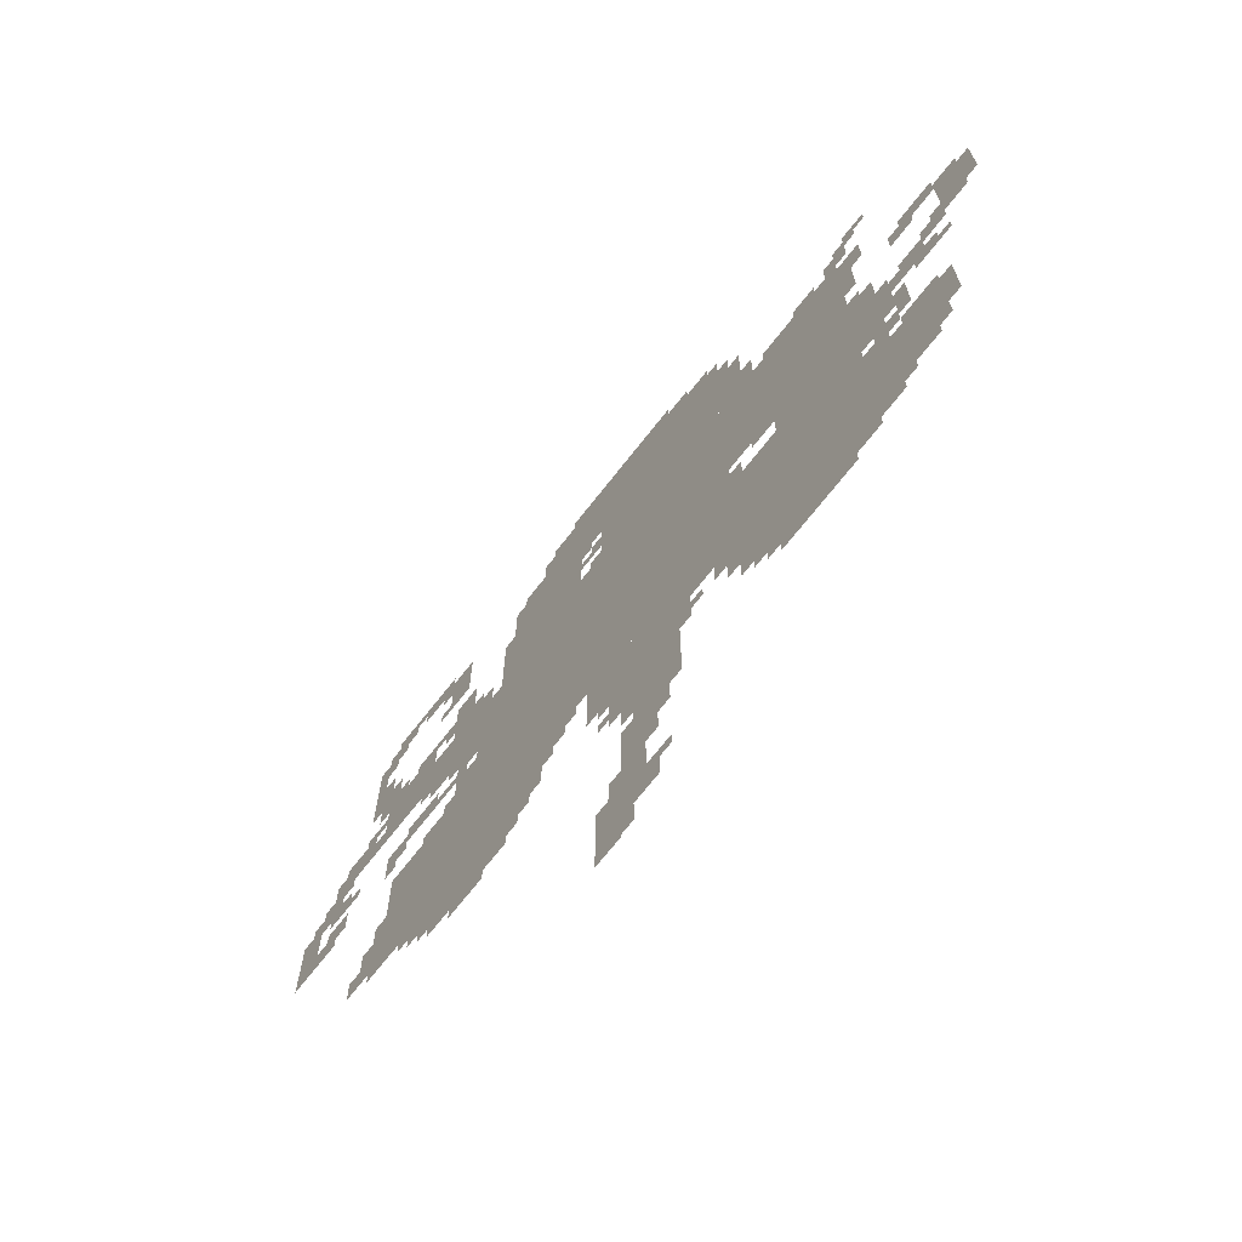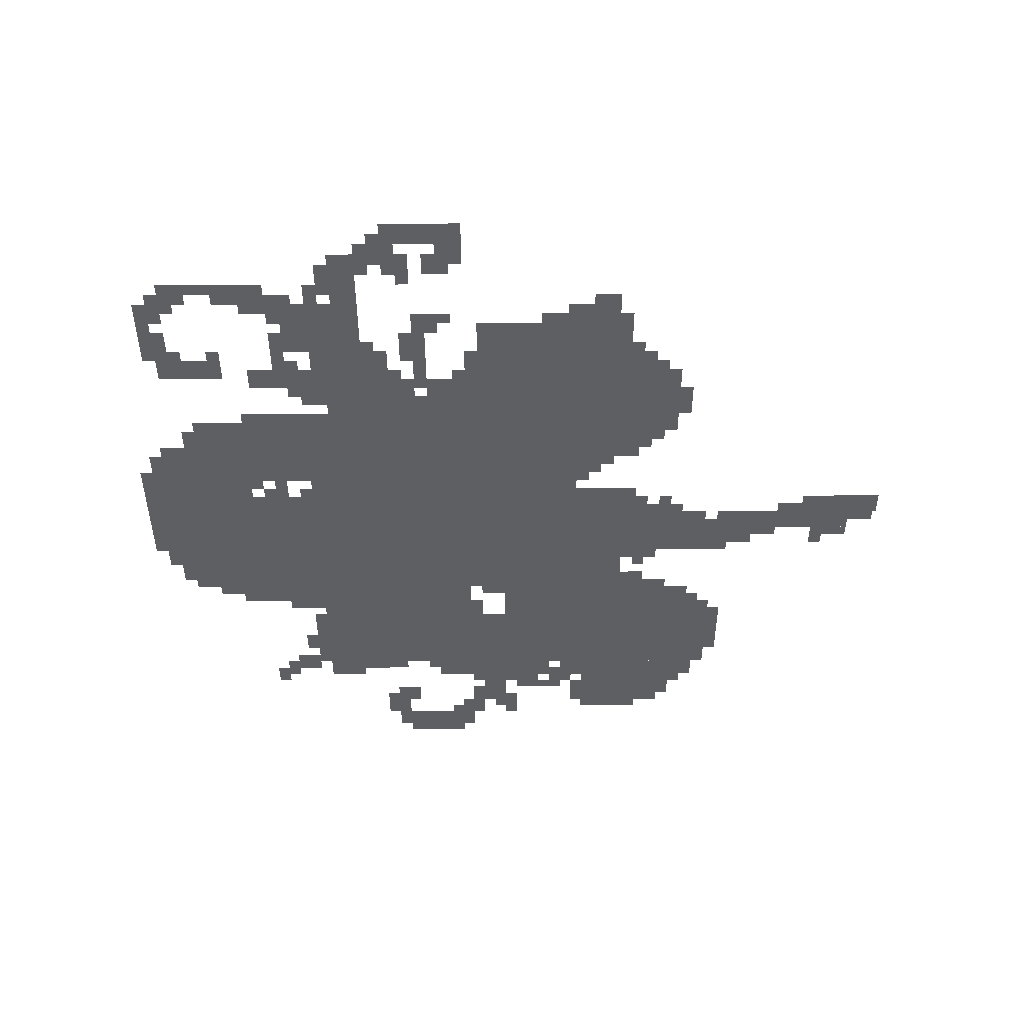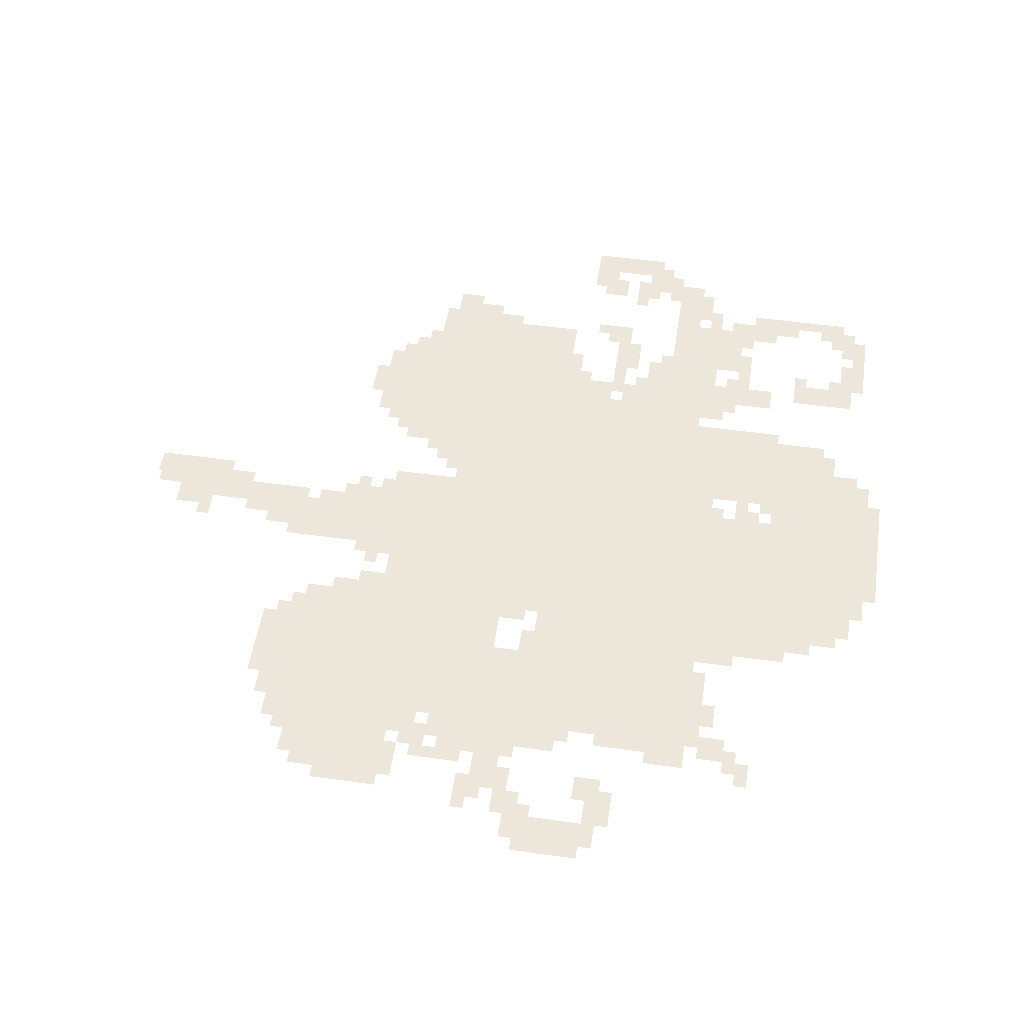
<metadata>
{"format":"obj","ext":"obj","renderer":"f3d","projection":"perspective","resolution":1024,"background":"white","views":[{"elev":-70.6,"azim":51.9,"up":"+Y"},{"elev":-40.8,"azim":-89.8,"up":"+Z"},{"elev":50.9,"azim":98.7,"up":"+Z"}]}
</metadata>
<code>
g huanxianghao_rw-mesh
v -704 809 0
v -704 1513 0
v -1408 1513 0
v -1408 809 0
v -736 1513 0
v -736 1897 0
v -1088 1897 0
v -1088 1513 0
v -352 969 0
v -352 1545 0
v -576 1545 0
v -576 969 0
v -1408 681 0
v -1408 1065 0
v -1728 1065 0
v -1728 681 0
v -352 425 0
v -352 969 0
v -576 969 0
v -576 425 0
v -1152 1513 0
v -1152 1801 0
v -1376 1801 0
v -1376 1513 0
v -160 553 0
v -160 777 0
v -352 777 0
v -352 553 0
v -576 681 0
v -576 809 0
v -864 809 0
v -864 681 0
v -864 393 0
v -864 681 0
v -992 681 0
v -992 393 0
v -864 681 0
v -864 809 0
v -1120 809 0
v -1120 681 0
v -576 1289 0
v -576 1513 0
v -704 1513 0
v -704 1289 0
v -1344 553 0
v -1344 681 0
v -1568 681 0
v -1568 553 0
v -576 809 0
v -576 1001 0
v -704 1001 0
v -704 809 0
v -576 1097 0
v -576 1289 0
v -704 1289 0
v -704 1097 0
v -640 1513 0
v -640 1737 0
v -736 1737 0
v -736 1513 0
v -1248 681 0
v -1248 809 0
v -1408 809 0
v -1408 681 0
v -1600 1353 0
v -1600 1449 0
v -1792 1449 0
v -1792 1353 0
v -1088 1801 0
v -1088 1897 0
v -1280 1897 0
v -1280 1801 0
v -1408 1353 0
v -1408 1449 0
v -1600 1449 0
v -1600 1353 0
v -1632 1449 0
v -1632 1545 0
v -1792 1545 0
v -1792 1449 0
v 0 1129 0
v 0 1289 0
v -96 1289 0
v -96 1129 0
v -1408 1193 0
v -1408 1353 0
v -1472 1353 0
v -1472 1193 0
v -1024 1897 0
v -1024 1961 0
v -1184 1961 0
v -1184 1897 0
v -864 1897 0
v -864 1961 0
v -1024 1961 0
v -1024 1897 0
v -288 1033 0
v -288 1193 0
v -352 1193 0
v -352 1033 0
v -960 233 0
v -960 393 0
v -1024 393 0
v -1024 233 0
v -288 873 0
v -288 1033 0
v -352 1033 0
v -352 873 0
v -960 73 0
v -960 233 0
v -1024 233 0
v -1024 73 0
v -1728 713 0
v -1728 841 0
v -1792 841 0
v -1792 713 0
v -576 489 0
v -576 553 0
v -704 553 0
v -704 489 0
v -1088 1673 0
v -1088 1801 0
v -1152 1801 0
v -1152 1673 0
v -160 1001 0
v -160 1065 0
v -288 1065 0
v -288 1001 0
v -1408 1065 0
v -1408 1193 0
v -1472 1193 0
v -1472 1065 0
v -1024 73 0
v -1024 201 0
v -1088 201 0
v -1088 73 0
v -1792 1353 0
v -1792 1417 0
v -1888 1417 0
v -1888 1353 0
v -576 553 0
v -576 617 0
v -672 617 0
v -672 553 0
v -1920 1257 0
v -1920 1353 0
v -1984 1353 0
v -1984 1257 0
v -256 489 0
v -256 553 0
v -352 553 0
v -352 489 0
v -96 1289 0
v -96 1353 0
v -192 1353 0
v -192 1289 0
v -1984 1193 0
v -1984 1289 0
v -2047 1289 0
v -2047 1193 0
v -1984 1097 0
v -1984 1193 0
v -2047 1193 0
v -2047 1097 0
v -576 617 0
v -576 681 0
v -672 681 0
v -672 617 0
v -1024 0 0
v -1024 73 0
v -1088 73 0
v -1088 0 0
v -1504 1545 0
v -1504 1641 0
v -1568 1641 0
v -1568 1545 0
v -1504 1449 0
v -1504 1545 0
v -1568 1545 0
v -1568 1449 0
v -1536 1769 0
v -1536 1865 0
v -1600 1865 0
v -1600 1769 0
v -672 617 0
v -672 681 0
v -768 681 0
v -768 617 0
v -1504 1193 0
v -1504 1353 0
v -1536 1353 0
v -1536 1193 0
v -1760 1801 0
v -1760 1865 0
v -1824 1865 0
v -1824 1801 0
v -320 1545 0
v -320 1609 0
v -384 1609 0
v -384 1545 0
v -896 329 0
v -896 393 0
v -960 393 0
v -960 329 0
v -576 425 0
v -576 489 0
v -640 489 0
v -640 425 0
v -1184 745 0
v -1184 809 0
v -1248 809 0
v -1248 745 0
v -1888 1129 0
v -1888 1193 0
v -1952 1193 0
v -1952 1129 0
v -1280 617 0
v -1280 681 0
v -1344 681 0
v -1344 617 0
v -1440 1449 0
v -1440 1513 0
v -1504 1513 0
v -1504 1449 0
v -256 809 0
v -256 873 0
v -320 873 0
v -320 809 0
v -1824 1577 0
v -1824 1705 0
v -1856 1705 0
v -1856 1577 0
v -320 1385 0
v -320 1513 0
v -352 1513 0
v -352 1385 0
v -1824 1705 0
v -1824 1833 0
v -1856 1833 0
v -1856 1705 0
v -1536 1705 0
v -1536 1769 0
v -1600 1769 0
v -1600 1705 0
v -1504 1065 0
v -1504 1193 0
v -1536 1193 0
v -1536 1065 0
v -672 553 0
v -672 617 0
v -736 617 0
v -736 553 0
v -1888 1353 0
v -1888 1417 0
v -1952 1417 0
v -1952 1353 0
v -1536 1193 0
v -1536 1225 0
v -1664 1225 0
v -1664 1193 0
v -992 553 0
v -992 681 0
v -1024 681 0
v -1024 553 0
v -416 393 0
v -416 425 0
v -512 425 0
v -512 393 0
v -992 457 0
v -992 553 0
v -1024 553 0
v -1024 457 0
v -1664 1193 0
v -1664 1225 0
v -1760 1225 0
v -1760 1193 0
v -320 1289 0
v -320 1385 0
v -352 1385 0
v -352 1289 0
v -1696 1865 0
v -1696 1897 0
v -1792 1897 0
v -1792 1865 0
v -1600 1865 0
v -1600 1897 0
v -1696 1897 0
v -1696 1865 0
v -1792 1513 0
v -1792 1609 0
v -1824 1609 0
v -1824 1513 0
v -1792 1609 0
v -1792 1705 0
v -1824 1705 0
v -1824 1609 0
v -128 681 0
v -128 777 0
v -160 777 0
v -160 681 0
v -1024 585 0
v -1024 681 0
v -1056 681 0
v -1056 585 0
v -1376 1577 0
v -1376 1673 0
v -1408 1673 0
v -1408 1577 0
v -512 393 0
v -512 425 0
v -608 425 0
v -608 393 0
v -288 1609 0
v -288 1641 0
v -352 1641 0
v -352 1609 0
v -256 1641 0
v -256 1673 0
v -320 1673 0
v -320 1641 0
v -1088 1577 0
v -1088 1641 0
v -1120 1641 0
v -1120 1577 0
v -1536 1065 0
v -1536 1097 0
v -1600 1097 0
v -1600 1065 0
v -832 617 0
v -832 681 0
v -864 681 0
v -864 617 0
v -96 969 0
v -96 1001 0
v -160 1001 0
v -160 969 0
v -1408 521 0
v -1408 553 0
v -1472 553 0
v -1472 521 0
v -256 937 0
v -256 1001 0
v -288 1001 0
v -288 937 0
v -160 777 0
v -160 809 0
v -224 809 0
v -224 777 0
v -1568 617 0
v -1568 681 0
v -1600 681 0
v -1600 617 0
v -928 105 0
v -928 169 0
v -960 169 0
v -960 105 0
v -1280 1801 0
v -1280 1833 0
v -1344 1833 0
v -1344 1801 0
v -672 1737 0
v -672 1801 0
v -704 1801 0
v -704 1737 0
v -800 1897 0
v -800 1929 0
v -864 1929 0
v -864 1897 0
v -1184 1897 0
v -1184 1929 0
v -1248 1929 0
v -1248 1897 0
v -1056 617 0
v -1056 681 0
v -1088 681 0
v -1088 617 0
v -1600 617 0
v -1600 681 0
v -1632 681 0
v -1632 617 0
v -320 777 0
v -320 841 0
v -352 841 0
v -352 777 0
v -1792 713 0
v -1792 777 0
v -1824 777 0
v -1824 713 0
v -192 521 0
v -192 553 0
v -256 553 0
v -256 521 0
v -1024 201 0
v -1024 265 0
v -1056 265 0
v -1056 201 0
v -992 9 0
v -992 73 0
v -1024 73 0
v -1024 9 0
v -288 457 0
v -288 489 0
v -352 489 0
v -352 457 0
v -928 265 0
v -928 329 0
v -960 329 0
v -960 265 0
v -1728 841 0
v -1728 905 0
v -1760 905 0
v -1760 841 0
v -1792 1449 0
v -1792 1481 0
v -1856 1481 0
v -1856 1449 0
v -32 1289 0
v -32 1321 0
v -96 1321 0
v -96 1289 0
v -416 1545 0
v -416 1577 0
v -480 1577 0
v -480 1545 0
v -1568 1449 0
v -1568 1481 0
v -1632 1481 0
v -1632 1449 0
v -192 1257 0
v -192 1321 0
v -224 1321 0
v -224 1257 0
v -576 1065 0
v -576 1097 0
v -640 1097 0
v -640 1065 0
v -672 1001 0
v -672 1065 0
v -704 1065 0
v -704 1001 0
v -1696 1161 0
v -1696 1193 0
v -1760 1193 0
v -1760 1161 0
v -1952 1097 0
v -1952 1161 0
v -1984 1161 0
v -1984 1097 0
v -96 1097 0
v -96 1129 0
v -160 1129 0
v -160 1097 0
v -96 1065 0
v -96 1097 0
v -160 1097 0
v -160 1065 0
v -32 1097 0
v -32 1129 0
v -96 1129 0
v -96 1097 0
v -1472 1129 0
v -1472 1193 0
v -1504 1193 0
v -1504 1129 0
v -1472 1065 0
v -1472 1129 0
v -1504 1129 0
v -1504 1065 0
v -1600 1833 0
v -1600 1865 0
v -1664 1865 0
v -1664 1833 0
v -1760 1577 0
v -1760 1641 0
v -1792 1641 0
v -1792 1577 0
v -224 841 0
v -224 905 0
v -256 905 0
v -256 841 0
v -160 1065 0
v -160 1097 0
v -224 1097 0
v -224 1065 0
v -224 905 0
v -224 969 0
v -256 969 0
v -256 905 0
v -704 1801 0
v -704 1865 0
v -736 1865 0
v -736 1801 0
v -1568 1545 0
v -1568 1577 0
v -1632 1577 0
v -1632 1545 0
v -1024 521 0
v -1024 585 0
v -1056 585 0
v -1056 521 0
v -1376 1513 0
v -1376 1577 0
v -1408 1577 0
v -1408 1513 0
v -128 617 0
v -128 681 0
v -160 681 0
v -160 617 0
v -1536 1321 0
v -1536 1353 0
v -1600 1353 0
v -1600 1321 0
v -1600 1321 0
v -1600 1353 0
v -1664 1353 0
v -1664 1321 0
v -1472 1225 0
v -1472 1289 0
v -1504 1289 0
v -1504 1225 0
v -1632 1545 0
v -1632 1577 0
v -1696 1577 0
v -1696 1545 0
v -1472 1289 0
v -1472 1353 0
v -1504 1353 0
v -1504 1289 0
v -1856 1225 0
v -1856 1257 0
v -1920 1257 0
v -1920 1225 0
v -288 1449 0
v -288 1513 0
v -320 1513 0
v -320 1449 0
v -1536 1289 0
v -1536 1321 0
v -1600 1321 0
v -1600 1289 0
v -704 1737 0
v -704 1801 0
v -736 1801 0
v -736 1737 0
v -1824 1417 0
v -1824 1449 0
v -1888 1449 0
v -1888 1417 0
v -608 1545 0
v -608 1609 0
v -640 1609 0
v -640 1545 0
v -1600 1225 0
v -1600 1257 0
v -1664 1257 0
v -1664 1225 0
v -1536 1097 0
v -1536 1129 0
v -1568 1129 0
v -1568 1097 0
v -896 137 0
v -896 169 0
v -928 169 0
v -928 137 0
v -992 393 0
v -992 425 0
v -1024 425 0
v -1024 393 0
v -1728 1129 0
v -1728 1161 0
v -1760 1161 0
v -1760 1129 0
v -1536 1257 0
v -1536 1289 0
v -1568 1289 0
v -1568 1257 0
v -160 1257 0
v -160 1289 0
v -192 1289 0
v -192 1257 0
v -1984 1289 0
v -1984 1321 0
v -2016 1321 0
v -2016 1289 0
v -1888 1257 0
v -1888 1289 0
v -1920 1289 0
v -1920 1257 0
v -96 1129 0
v -96 1161 0
v -128 1161 0
v -128 1129 0
v -1888 1321 0
v -1888 1353 0
v -1920 1353 0
v -1920 1321 0
v -320 1193 0
v -320 1225 0
v -352 1225 0
v -352 1193 0
v -1920 1097 0
v -1920 1129 0
v -1952 1129 0
v -1952 1097 0
v -1152 777 0
v -1152 809 0
v -1184 809 0
v -1184 777 0
v -1216 713 0
v -1216 745 0
v -1248 745 0
v -1248 713 0
v -1728 681 0
v -1728 713 0
v -1760 713 0
v -1760 681 0
v -128 1001 0
v -128 1033 0
v -160 1033 0
v -160 1001 0
v -256 1065 0
v -256 1097 0
v -288 1097 0
v -288 1065 0
v -288 777 0
v -288 809 0
v -320 809 0
v -320 777 0
v -1088 649 0
v -1088 681 0
v -1120 681 0
v -1120 649 0
v -1312 585 0
v -1312 617 0
v -1344 617 0
v -1344 585 0
v -1056 553 0
v -1056 585 0
v -1088 585 0
v -1088 553 0
v -640 457 0
v -640 489 0
v -672 489 0
v -672 457 0
v -1248 649 0
v -1248 681 0
v -1280 681 0
v -1280 649 0
v -1632 649 0
v -1632 681 0
v -1664 681 0
v -1664 649 0
v -800 617 0
v -800 649 0
v -832 649 0
v -832 617 0
v -1568 1513 0
v -1568 1545 0
v -1600 1545 0
v -1600 1513 0
v -1568 585 0
v -1568 617 0
v -1600 617 0
v -1600 585 0
v -1888 1417 0
v -1888 1449 0
v -1920 1449 0
v -1920 1417 0
v -832 585 0
v -832 617 0
v -864 617 0
v -864 585 0
v -928 73 0
v -928 105 0
v -960 105 0
v -960 73 0
v -288 1417 0
v -288 1449 0
v -320 1449 0
v -320 1417 0
v -1472 521 0
v -1472 553 0
v -1504 553 0
v -1504 521 0
v -160 969 0
v -160 1001 0
v -192 1001 0
v -192 969 0
v -1664 1225 0
v -1664 1257 0
v -1696 1257 0
v -1696 1225 0
v -1600 1065 0
v -1600 1097 0
v -1632 1097 0
v -1632 1065 0
v -224 777 0
v -224 809 0
v -256 809 0
v -256 777 0
v -1600 1289 0
v -1600 1321 0
v -1632 1321 0
v -1632 1289 0
v -256 905 0
v -256 937 0
v -288 937 0
v -288 905 0
v -608 1513 0
v -608 1545 0
v -640 1545 0
v -640 1513 0
v -1120 1577 0
v -1120 1609 0
v -1152 1609 0
v -1152 1577 0
v -1120 1641 0
v -1120 1673 0
v -1152 1673 0
v -1152 1641 0
v -1600 1705 0
v -1600 1737 0
v -1632 1737 0
v -1632 1705 0
v -1472 1513 0
v -1472 1545 0
v -1504 1545 0
v -1504 1513 0
v -1088 1513 0
v -1088 1545 0
v -1120 1545 0
v -1120 1513 0
v -1728 1545 0
v -1728 1577 0
v -1760 1577 0
v -1760 1545 0
v -1920 1225 0
v -1920 1257 0
v -1952 1257 0
v -1952 1225 0
v -1664 1833 0
v -1664 1865 0
v -1696 1865 0
v -1696 1833 0
v -1760 1545 0
v -1760 1577 0
v -1792 1577 0
v -1792 1545 0
v -1792 1769 0
v -1792 1801 0
v -1824 1801 0
v -1824 1769 0
v -1600 1801 0
v -1600 1833 0
v -1632 1833 0
v -1632 1801 0
v -1728 1833 0
v -1728 1865 0
v -1760 1865 0
v -1760 1833 0
g huanxianghao_rw-mesh_0
f 3 2 1
f 1 4 3
f 7 6 5
f 5 8 7
f 11 10 9
f 9 12 11
f 15 14 13
f 13 16 15
f 19 18 17
f 17 20 19
f 23 22 21
f 21 24 23
f 27 26 25
f 25 28 27
f 31 30 29
f 29 32 31
f 35 34 33
f 33 36 35
f 39 38 37
f 37 40 39
f 43 42 41
f 41 44 43
f 47 46 45
f 45 48 47
f 51 50 49
f 49 52 51
f 55 54 53
f 53 56 55
f 59 58 57
f 57 60 59
f 63 62 61
f 61 64 63
f 67 66 65
f 65 68 67
f 71 70 69
f 69 72 71
f 75 74 73
f 73 76 75
f 79 78 77
f 77 80 79
f 83 82 81
f 81 84 83
f 87 86 85
f 85 88 87
f 91 90 89
f 89 92 91
f 95 94 93
f 93 96 95
f 99 98 97
f 97 100 99
f 103 102 101
f 101 104 103
f 107 106 105
f 105 108 107
f 111 110 109
f 109 112 111
f 115 114 113
f 113 116 115
f 119 118 117
f 117 120 119
f 123 122 121
f 121 124 123
f 127 126 125
f 125 128 127
f 131 130 129
f 129 132 131
f 135 134 133
f 133 136 135
f 139 138 137
f 137 140 139
f 143 142 141
f 141 144 143
f 147 146 145
f 145 148 147
f 151 150 149
f 149 152 151
f 155 154 153
f 153 156 155
f 159 158 157
f 157 160 159
f 163 162 161
f 161 164 163
f 167 166 165
f 165 168 167
f 171 170 169
f 169 172 171
f 175 174 173
f 173 176 175
f 179 178 177
f 177 180 179
f 183 182 181
f 181 184 183
f 187 186 185
f 185 188 187
f 191 190 189
f 189 192 191
f 195 194 193
f 193 196 195
f 199 198 197
f 197 200 199
f 203 202 201
f 201 204 203
f 207 206 205
f 205 208 207
f 211 210 209
f 209 212 211
f 215 214 213
f 213 216 215
f 219 218 217
f 217 220 219
f 223 222 221
f 221 224 223
f 227 226 225
f 225 228 227
f 231 230 229
f 229 232 231
f 235 234 233
f 233 236 235
f 239 238 237
f 237 240 239
f 243 242 241
f 241 244 243
f 247 246 245
f 245 248 247
f 251 250 249
f 249 252 251
f 255 254 253
f 253 256 255
f 259 258 257
f 257 260 259
f 263 262 261
f 261 264 263
f 267 266 265
f 265 268 267
f 271 270 269
f 269 272 271
f 275 274 273
f 273 276 275
f 279 278 277
f 277 280 279
f 283 282 281
f 281 284 283
f 287 286 285
f 285 288 287
f 291 290 289
f 289 292 291
f 295 294 293
f 293 296 295
f 299 298 297
f 297 300 299
f 303 302 301
f 301 304 303
f 307 306 305
f 305 308 307
f 311 310 309
f 309 312 311
f 315 314 313
f 313 316 315
f 319 318 317
f 317 320 319
f 323 322 321
f 321 324 323
f 327 326 325
f 325 328 327
f 331 330 329
f 329 332 331
f 335 334 333
f 333 336 335
f 339 338 337
f 337 340 339
f 343 342 341
f 341 344 343
f 347 346 345
f 345 348 347
f 351 350 349
f 349 352 351
f 355 354 353
f 353 356 355
f 359 358 357
f 357 360 359
f 363 362 361
f 361 364 363
f 367 366 365
f 365 368 367
f 371 370 369
f 369 372 371
f 375 374 373
f 373 376 375
f 379 378 377
f 377 380 379
f 383 382 381
f 381 384 383
f 387 386 385
f 385 388 387
f 391 390 389
f 389 392 391
f 395 394 393
f 393 396 395
f 399 398 397
f 397 400 399
f 403 402 401
f 401 404 403
f 407 406 405
f 405 408 407
f 411 410 409
f 409 412 411
f 415 414 413
f 413 416 415
f 419 418 417
f 417 420 419
f 423 422 421
f 421 424 423
f 427 426 425
f 425 428 427
f 431 430 429
f 429 432 431
f 435 434 433
f 433 436 435
f 439 438 437
f 437 440 439
f 443 442 441
f 441 444 443
f 447 446 445
f 445 448 447
f 451 450 449
f 449 452 451
f 455 454 453
f 453 456 455
f 459 458 457
f 457 460 459
f 463 462 461
f 461 464 463
f 467 466 465
f 465 468 467
f 471 470 469
f 469 472 471
f 475 474 473
f 473 476 475
f 479 478 477
f 477 480 479
f 483 482 481
f 481 484 483
f 487 486 485
f 485 488 487
f 491 490 489
f 489 492 491
f 495 494 493
f 493 496 495
f 499 498 497
f 497 500 499
f 503 502 501
f 501 504 503
f 507 506 505
f 505 508 507
f 511 510 509
f 509 512 511
f 515 514 513
f 513 516 515
f 519 518 517
f 517 520 519
f 523 522 521
f 521 524 523
f 527 526 525
f 525 528 527
f 531 530 529
f 529 532 531
f 535 534 533
f 533 536 535
f 539 538 537
f 537 540 539
f 543 542 541
f 541 544 543
f 547 546 545
f 545 548 547
f 551 550 549
f 549 552 551
f 555 554 553
f 553 556 555
f 559 558 557
f 557 560 559
f 563 562 561
f 561 564 563
f 567 566 565
f 565 568 567
f 571 570 569
f 569 572 571
f 575 574 573
f 573 576 575
f 579 578 577
f 577 580 579
f 583 582 581
f 581 584 583
f 587 586 585
f 585 588 587
f 591 590 589
f 589 592 591
f 595 594 593
f 593 596 595
f 599 598 597
f 597 600 599
f 603 602 601
f 601 604 603
f 607 606 605
f 605 608 607
f 611 610 609
f 609 612 611
f 615 614 613
f 613 616 615
f 619 618 617
f 617 620 619
f 623 622 621
f 621 624 623
f 627 626 625
f 625 628 627
f 631 630 629
f 629 632 631
f 635 634 633
f 633 636 635
f 639 638 637
f 637 640 639
f 643 642 641
f 641 644 643
f 647 646 645
f 645 648 647
f 651 650 649
f 649 652 651
f 655 654 653
f 653 656 655
f 659 658 657
f 657 660 659
f 663 662 661
f 661 664 663
f 667 666 665
f 665 668 667
f 671 670 669
f 669 672 671
f 675 674 673
f 673 676 675
f 679 678 677
f 677 680 679
f 683 682 681
f 681 684 683
f 687 686 685
f 685 688 687
f 691 690 689
f 689 692 691
f 695 694 693
f 693 696 695
f 699 698 697
f 697 700 699
f 703 702 701
f 701 704 703
f 707 706 705
f 705 708 707
f 711 710 709
f 709 712 711
f 715 714 713
f 713 716 715
f 719 718 717
f 717 720 719
f 723 722 721
f 721 724 723
f 727 726 725
f 725 728 727
f 731 730 729
f 729 732 731
f 735 734 733
f 733 736 735
f 739 738 737
f 737 740 739
f 743 742 741
f 741 744 743
f 747 746 745
f 745 748 747
f 751 750 749
f 749 752 751
f 755 754 753
f 753 756 755
f 759 758 757
f 757 760 759

</code>
